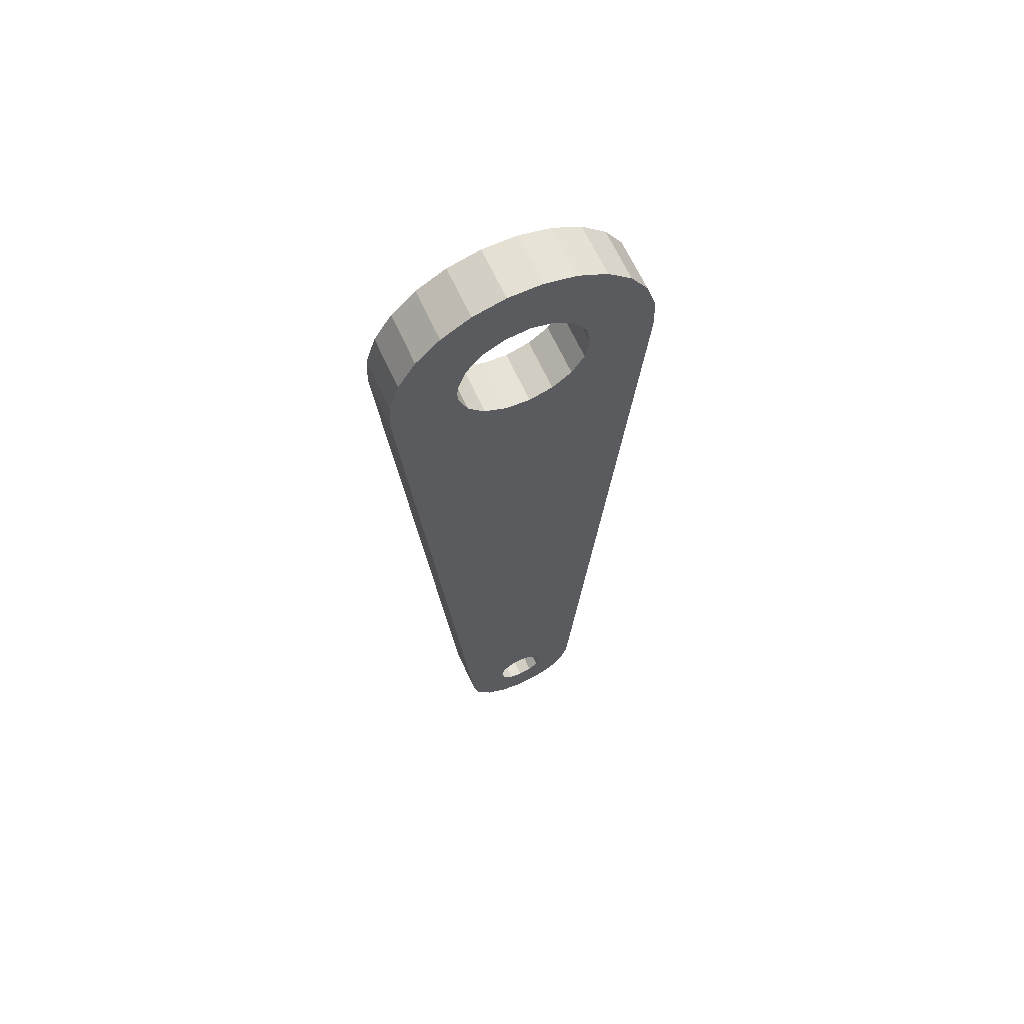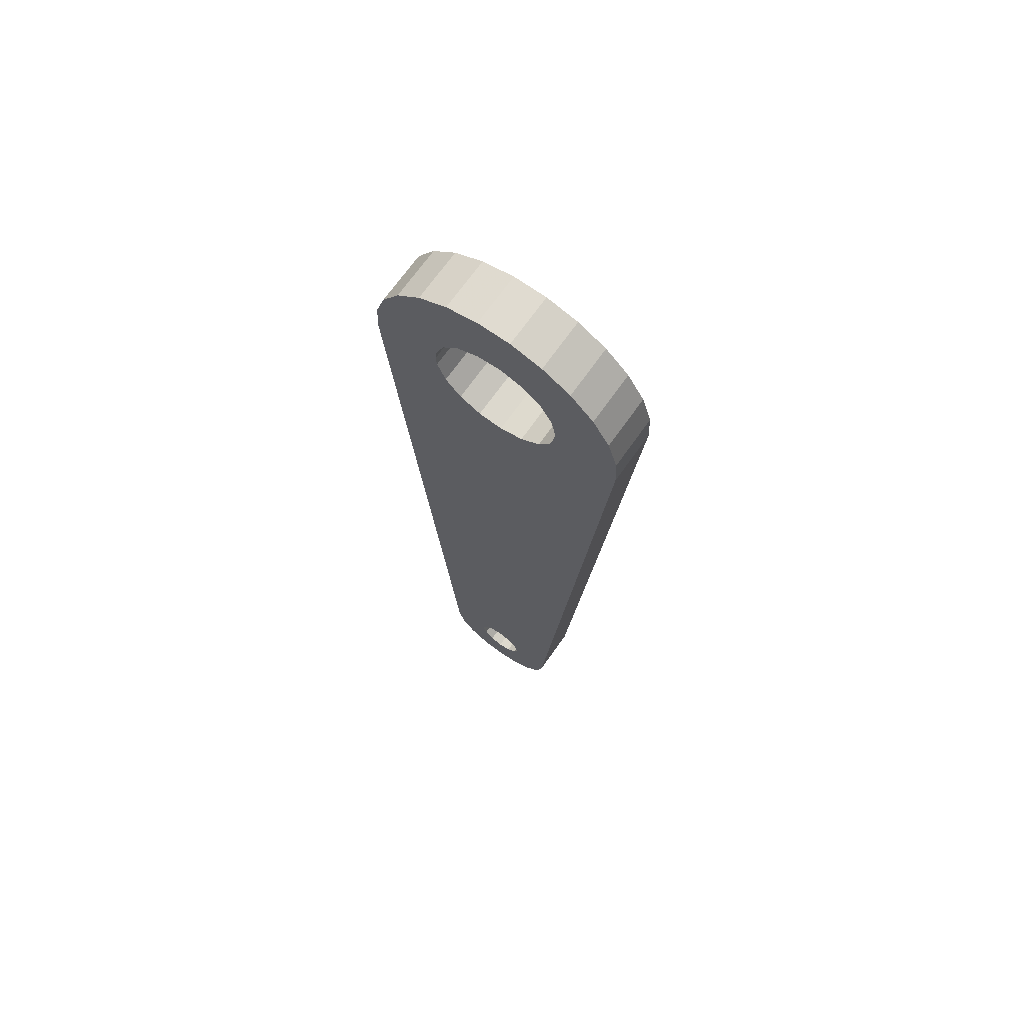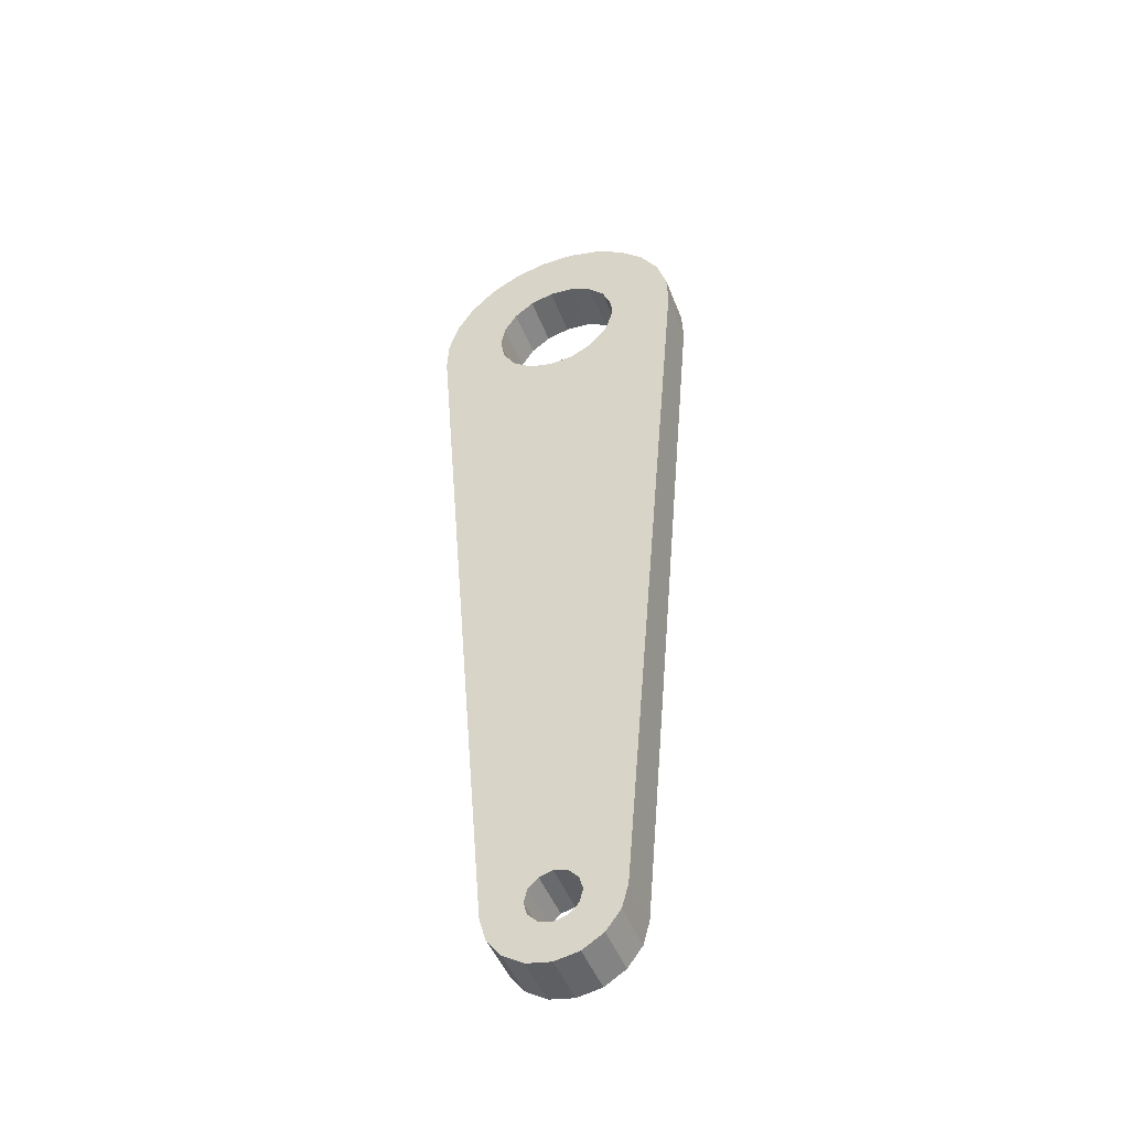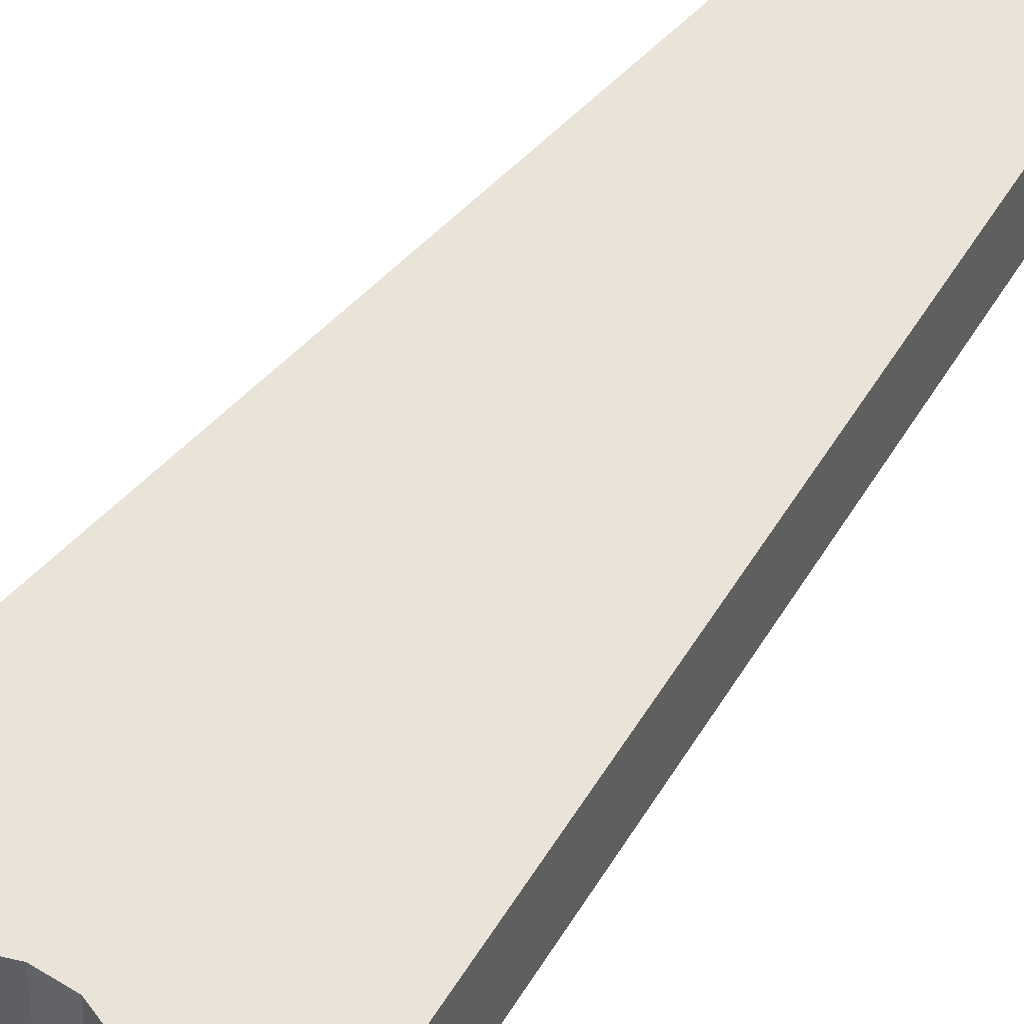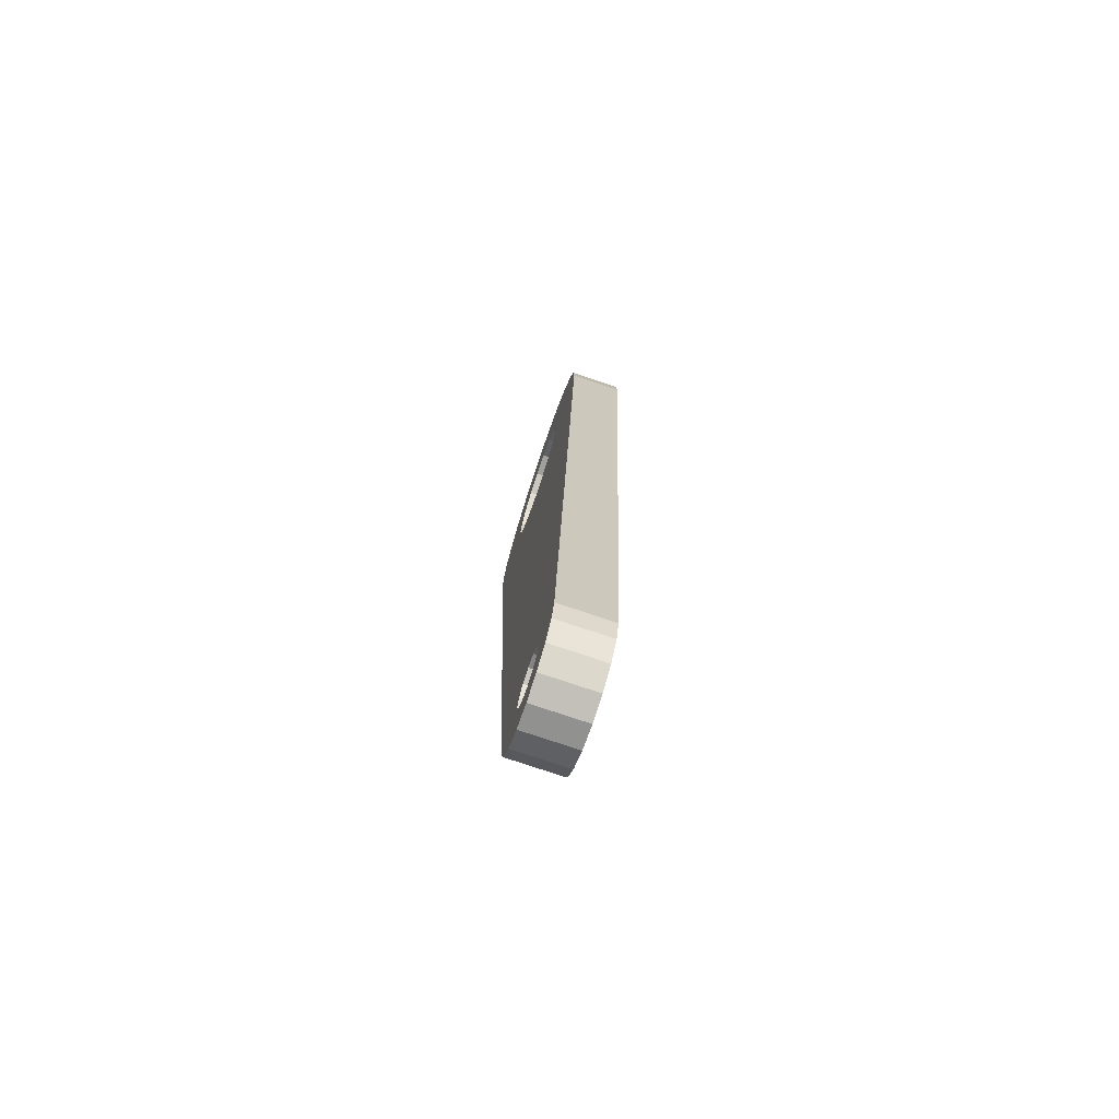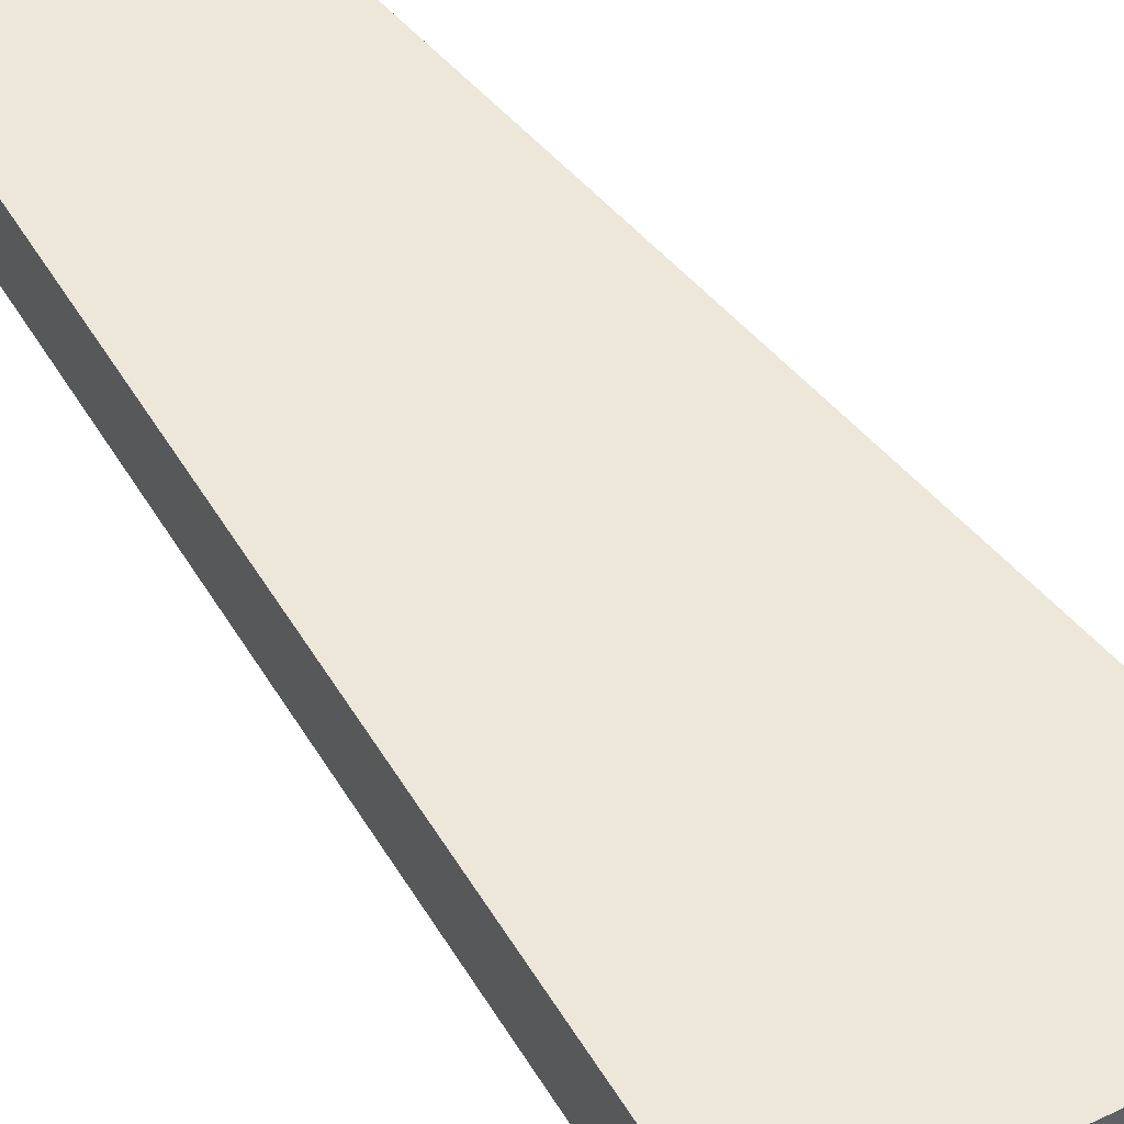
<metadata>
{"format":"obj","ext":"obj","renderer":"f3d","projection":"perspective","resolution":1024,"background":"white","views":[{"elev":65.3,"azim":-24.5,"up":"+Y"},{"elev":70.1,"azim":35.3,"up":"+Y"},{"elev":-47.3,"azim":-159.3,"up":"+Y"},{"elev":42.9,"azim":-148.1,"up":"+Z"},{"elev":-76.4,"azim":-108.6,"up":"+Y"},{"elev":49.6,"azim":146.0,"up":"+Z"}]}
</metadata>
<code>
v -0.0433 -1.475 0.1
v -0.2491 -0.02083 0.1
v -0.05 -1.5 0.1
v -0.1246 -1.51 0.1
v -0.0433 -1.525 0.1
v 0.125 0 0.1
v 0 -1.45 0.1
v 0.025 -1.457 0.1
v -0.1123 -1.555 0.1
v -0.08463 -1.592 0.1
v -0.025 -1.543 0.1
v -0.04542 -1.616 0.1
v 0 -1.55 0.1
v 0 -1.625 0.1
v 0.025 -1.543 0.1
v -0.025 -1.457 0.1
v 0.1166 -0.04516 0.1
v 0.09238 -0.08421 0.1
v 0.04542 -1.616 0.1
v 0.08463 -1.592 0.1
v 0.0433 -1.525 0.1
v 0.1123 -1.555 0.1
v 0.05 -1.5 0.1
v 0.1246 -1.51 0.1
v 0.0433 -1.475 0.1
v 0.2491 -0.02083 0.1
v 0.05572 -0.1119 0.1
v 0.01153 -0.1245 0.1
v -0.03421 -0.1202 0.1
v -0.07533 -0.09975 0.1
v -0.1063 -0.0658 0.1
v 0.01153 0.1245 0.1
v -0.03173 0.248 0.1
v -0.03421 0.1202 0.1
v -0.09313 0.232 0.1
v -0.07533 0.09975 0.1
v -0.1485 0.2011 0.1
v -0.1063 0.0658 0.1
v -0.1229 -0.02297 0.1
v -0.125 0 0.1
v -0.2464 0.04256 0.1
v -0.1229 0.02297 0.1
v -0.2277 0.1032 0.1
v -0.1944 0.1572 0.1
v 0.09238 0.08421 0.1
v 0.1485 0.2011 0.1
v 0.05572 0.1119 0.1
v 0.09313 0.232 0.1
v 0.03173 0.248 0.1
v 0.2464 0.04256 0.1
v 0.1166 0.04516 0.1
v 0.2277 0.1032 0.1
v 0.1944 0.1572 0.1
v 0.01153 -0.1245 0
v 0.05572 -0.1119 0
v 0.1246 -1.51 0
v 0.09238 -0.08421 0
v 0.2491 -0.02083 0
v -0.1229 -0.02297 0
v -0.1063 -0.0658 0
v 0.0433 -1.475 0
v -0.07533 -0.09975 0
v -0.03421 -0.1202 0
v 0.1166 -0.04516 0
v 0.125 0 0
v 0.2464 0.04256 0
v 0.1166 0.04516 0
v 0.05 -1.5 0
v 0.1123 -1.555 0
v 0.0433 -1.525 0
v 0.08463 -1.592 0
v 0.025 -1.543 0
v 0.04542 -1.616 0
v 0 -1.55 0
v 0 -1.625 0
v -0.025 -1.543 0
v 0.05572 0.1119 0
v 0.1485 0.2011 0
v 0.09238 0.08421 0
v 0.1944 0.1572 0
v 0.2277 0.1032 0
v -0.03421 0.1202 0
v -0.03173 0.248 0
v 0.01153 0.1245 0
v 0.03173 0.248 0
v 0.09313 0.232 0
v -0.1229 0.02297 0
v -0.2277 0.1032 0
v -0.1063 0.0658 0
v -0.1944 0.1572 0
v -0.07533 0.09975 0
v -0.1485 0.2011 0
v -0.09313 0.232 0
v -0.125 0 0
v -0.2491 -0.02083 0
v -0.2464 0.04256 0
v -0.04542 -1.616 0
v -0.08463 -1.592 0
v -0.0433 -1.525 0
v -0.1123 -1.555 0
v -0.05 -1.5 0
v -0.1246 -1.51 0
v -0.0433 -1.475 0
v -0.025 -1.457 0
v 0 -1.45 0
v 0.025 -1.457 0
v -0.1246 -1.51 0
v -0.2491 -0.02083 0
v 0.2491 -0.02083 0
v 0.1246 -1.51 0
f 1 2 3
f 3 2 4
f 3 4 5
f 6 7 8
f 4 9 5
f 5 9 10
f 5 10 11
f 11 10 12
f 11 12 13
f 13 12 14
f 13 14 15
f 7 6 16
f 16 6 17
f 16 17 18
f 14 19 15
f 15 19 20
f 15 20 21
f 21 20 22
f 21 22 23
f 23 22 24
f 23 24 25
f 25 24 26
f 25 26 8
f 18 27 16
f 16 27 28
f 1 16 28
f 1 28 29
f 1 29 30
f 1 30 2
f 2 30 31
f 32 33 34
f 34 33 35
f 34 35 36
f 36 35 37
f 36 37 38
f 31 39 2
f 2 39 40
f 2 40 41
f 41 40 42
f 41 42 43
f 43 42 38
f 43 38 44
f 44 38 37
f 45 46 47
f 47 46 48
f 47 48 32
f 32 48 49
f 32 49 33
f 8 26 6
f 6 26 50
f 6 50 51
f 51 50 52
f 51 52 45
f 45 52 53
f 45 53 46
f 54 55 56
f 56 55 57
f 56 57 58
f 59 60 61
f 61 60 62
f 61 62 63
f 57 64 58
f 58 64 65
f 58 65 66
f 66 65 67
f 63 54 61
f 61 54 56
f 61 56 68
f 68 56 69
f 68 69 70
f 70 69 71
f 70 71 72
f 72 71 73
f 72 73 74
f 74 73 75
f 74 75 76
f 77 78 79
f 79 78 80
f 79 80 67
f 67 80 81
f 67 81 66
f 82 83 84
f 84 83 85
f 84 85 77
f 77 85 86
f 77 86 78
f 87 88 89
f 89 88 90
f 89 90 91
f 91 90 92
f 91 92 82
f 82 92 93
f 82 93 83
f 94 95 87
f 87 95 96
f 87 96 88
f 75 97 76
f 76 97 98
f 76 98 99
f 99 98 100
f 99 100 101
f 101 100 102
f 101 102 103
f 103 102 95
f 103 95 104
f 104 95 94
f 104 94 105
f 105 94 59
f 105 59 106
f 106 59 61
f 26 58 66
f 26 66 50
f 50 66 81
f 50 81 52
f 52 81 80
f 52 80 53
f 53 80 78
f 53 78 46
f 46 78 86
f 46 86 48
f 48 86 85
f 48 85 49
f 49 85 83
f 49 83 33
f 33 83 93
f 33 93 35
f 35 93 92
f 35 92 37
f 37 92 90
f 37 90 44
f 44 90 88
f 44 88 43
f 43 88 96
f 43 96 41
f 41 96 95
f 41 95 2
f 4 2 107
f 107 2 108
f 4 102 100
f 4 100 9
f 9 100 98
f 9 98 10
f 10 98 97
f 10 97 12
f 12 97 75
f 12 75 14
f 14 75 73
f 14 73 19
f 19 73 71
f 19 71 20
f 20 71 69
f 20 69 22
f 22 69 56
f 22 56 24
f 26 24 109
f 109 24 110
f 42 40 94
f 94 40 59
f 94 87 42
f 42 87 89
f 42 89 38
f 38 89 91
f 38 91 36
f 36 91 82
f 36 82 34
f 34 82 84
f 34 84 32
f 32 84 77
f 32 77 47
f 47 77 79
f 47 79 45
f 45 79 67
f 45 67 51
f 51 67 65
f 51 65 6
f 6 65 64
f 6 64 17
f 17 64 57
f 17 57 18
f 18 57 55
f 18 55 27
f 27 55 54
f 27 54 28
f 28 54 63
f 28 63 29
f 29 63 62
f 29 62 30
f 30 62 60
f 30 60 31
f 31 60 59
f 31 59 39
f 39 59 40
f 25 68 23
f 23 68 70
f 23 70 21
f 21 70 72
f 21 72 15
f 15 72 74
f 15 74 13
f 13 74 76
f 13 76 11
f 11 76 99
f 11 99 5
f 5 99 101
f 5 101 3
f 3 101 103
f 1 3 103
f 1 103 104
f 1 104 16
f 16 104 105
f 16 105 7
f 7 105 106
f 7 106 8
f 8 106 61
f 8 61 25
f 25 61 68

</code>
